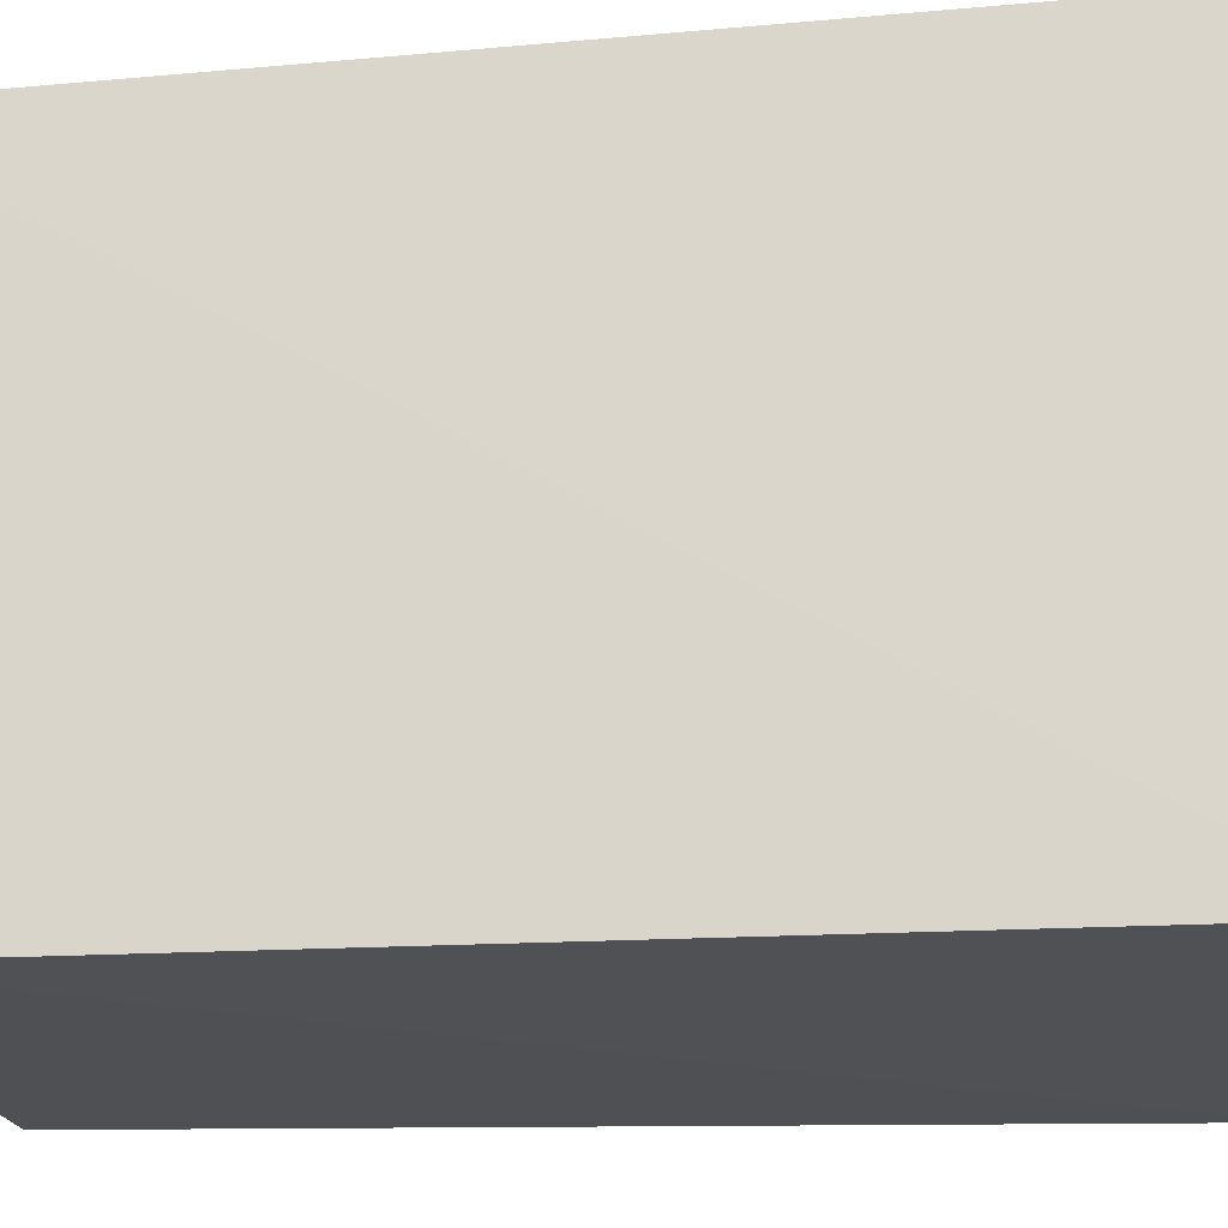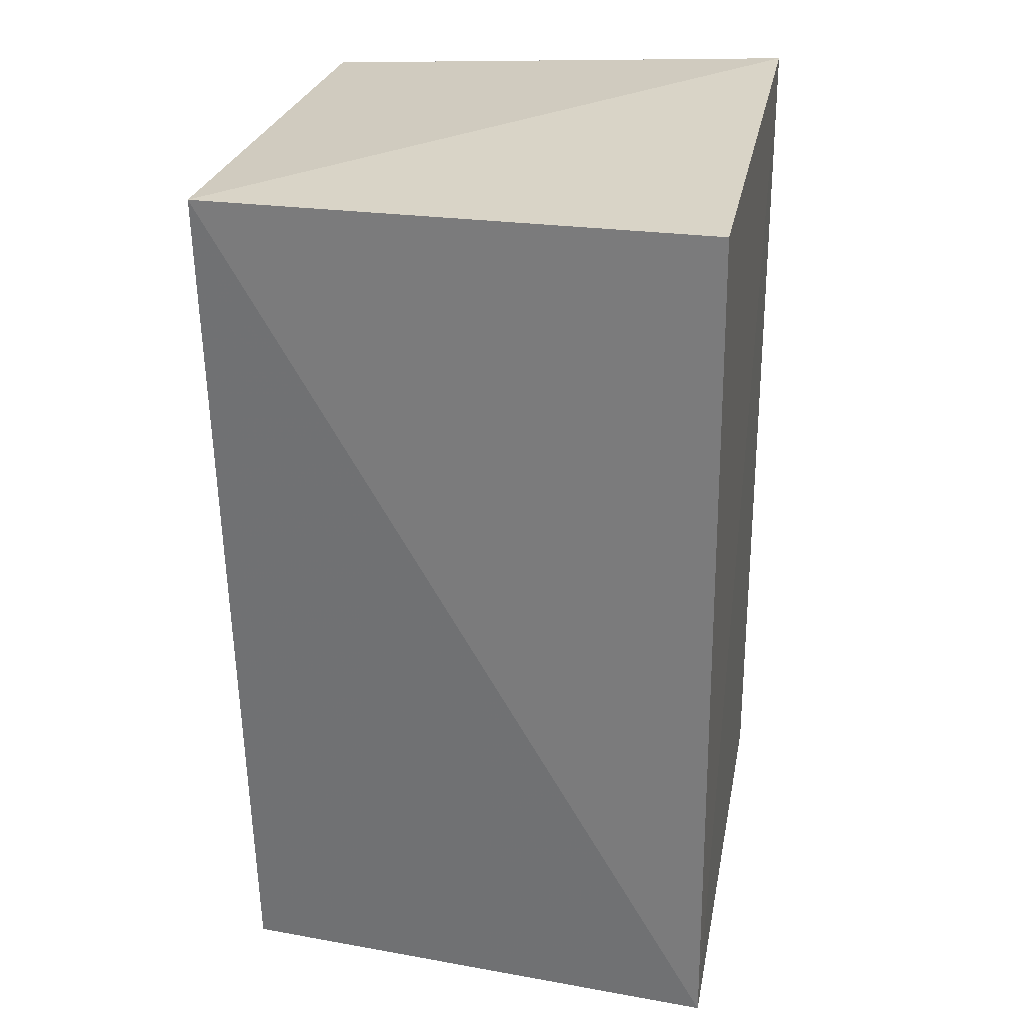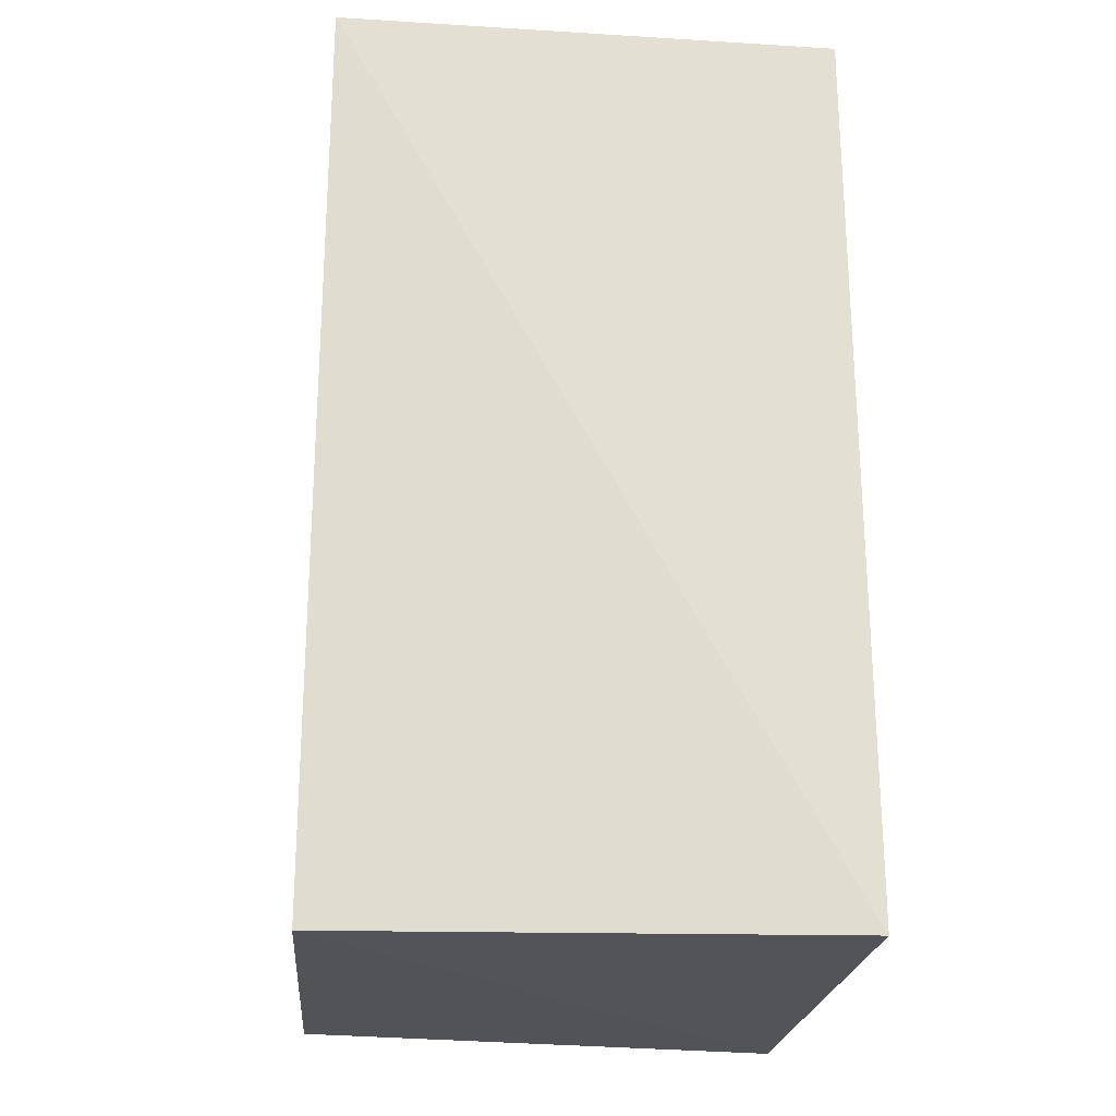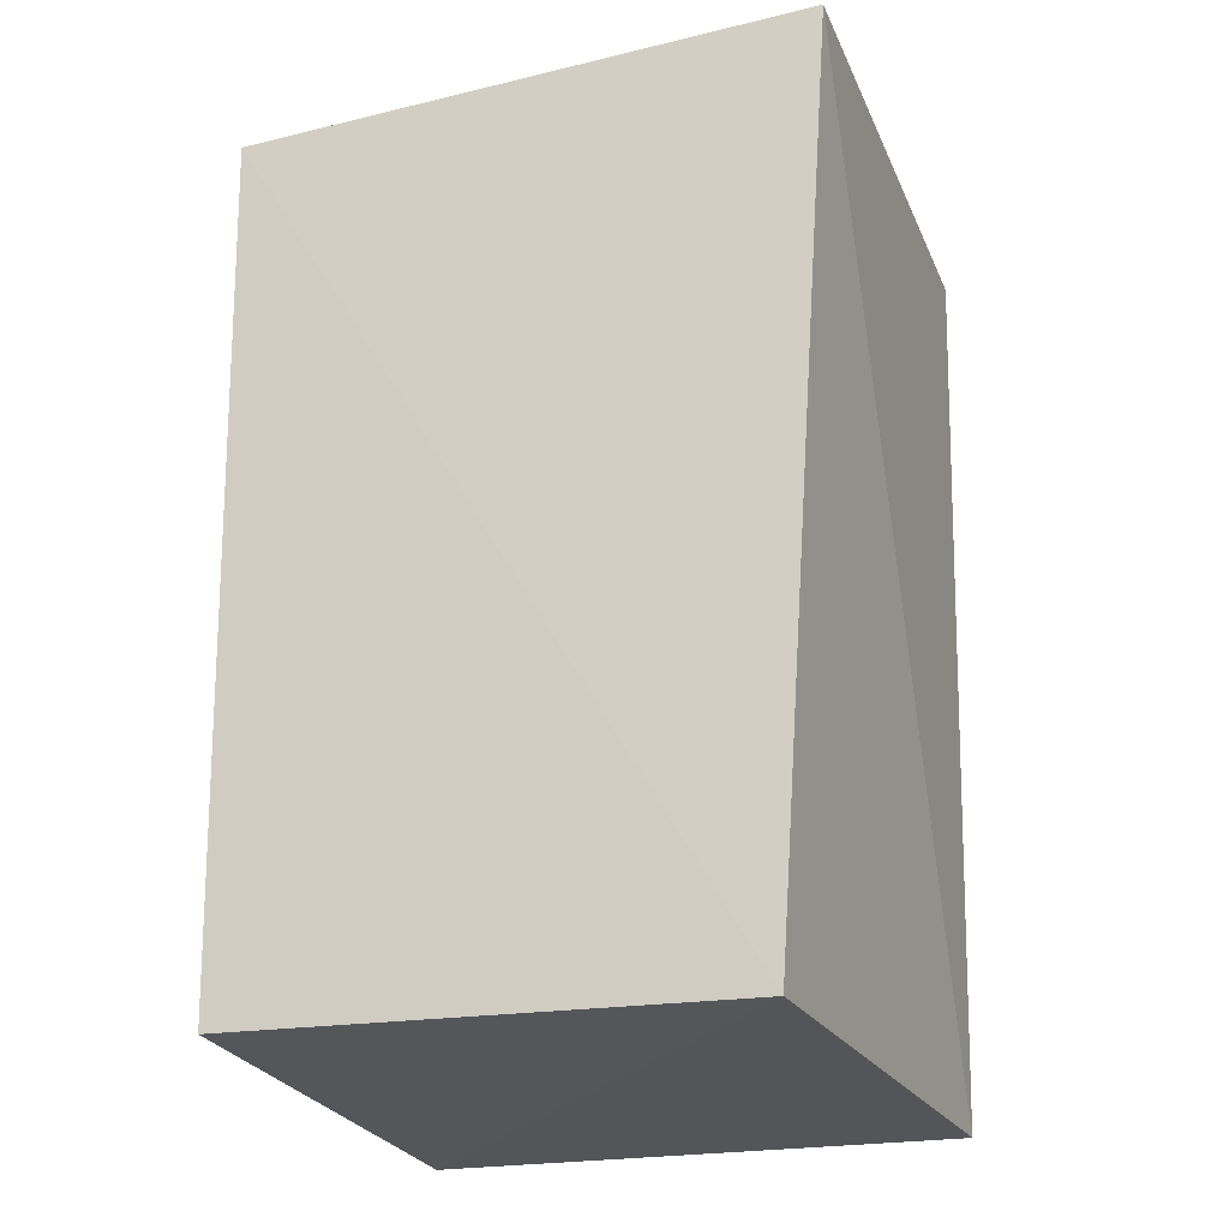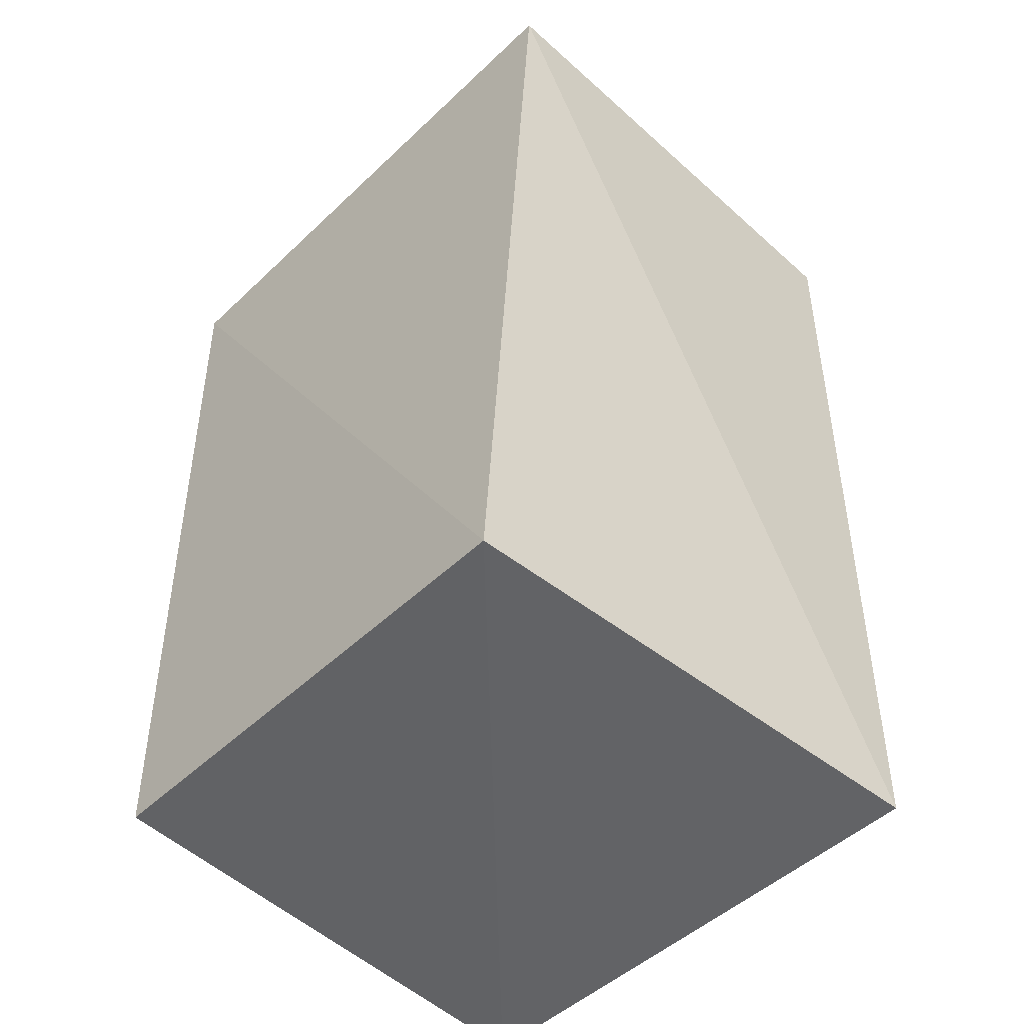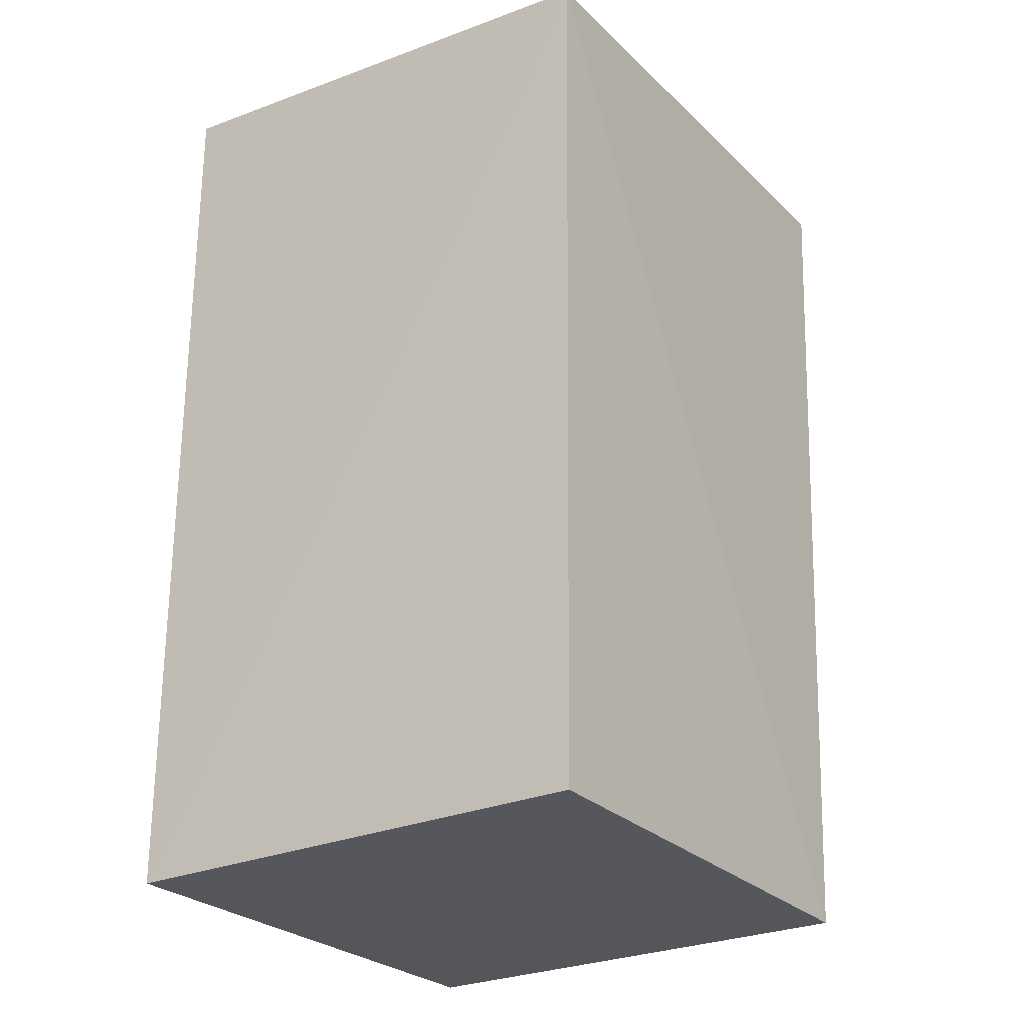
<metadata>
{"format":"obj","ext":"obj","renderer":"f3d","projection":"perspective","resolution":1024,"background":"white","views":[{"elev":-19.1,"azim":97.1,"up":"+Z"},{"elev":27.7,"azim":11.3,"up":"+Y"},{"elev":-24.0,"azim":-5.6,"up":"+Y"},{"elev":-24.7,"azim":-70.5,"up":"+Y"},{"elev":-51.4,"azim":-44.1,"up":"+Y"},{"elev":-25.2,"azim":-146.3,"up":"+Y"}]}
</metadata>
<code>
v 0.01264 0.1165 0.0282
v 0.01295 0.07687 0.02697
v 0.0125 0.1169 0.003574
v -0.009798 0.1154 0.003172
v -0.009325 0.1165 0.02822
v 0.01265 0.07717 0.00364
v -0.009332 0.07691 0.02543
v -0.009047 0.07764 0.003715
f 1 2 3
f 5 2 1
f 5 1 3
f 5 3 4
f 6 3 2
f 6 4 3
f 7 5 4
f 7 2 5
f 7 6 2
f 8 7 4
f 8 4 6
f 8 6 7

</code>
